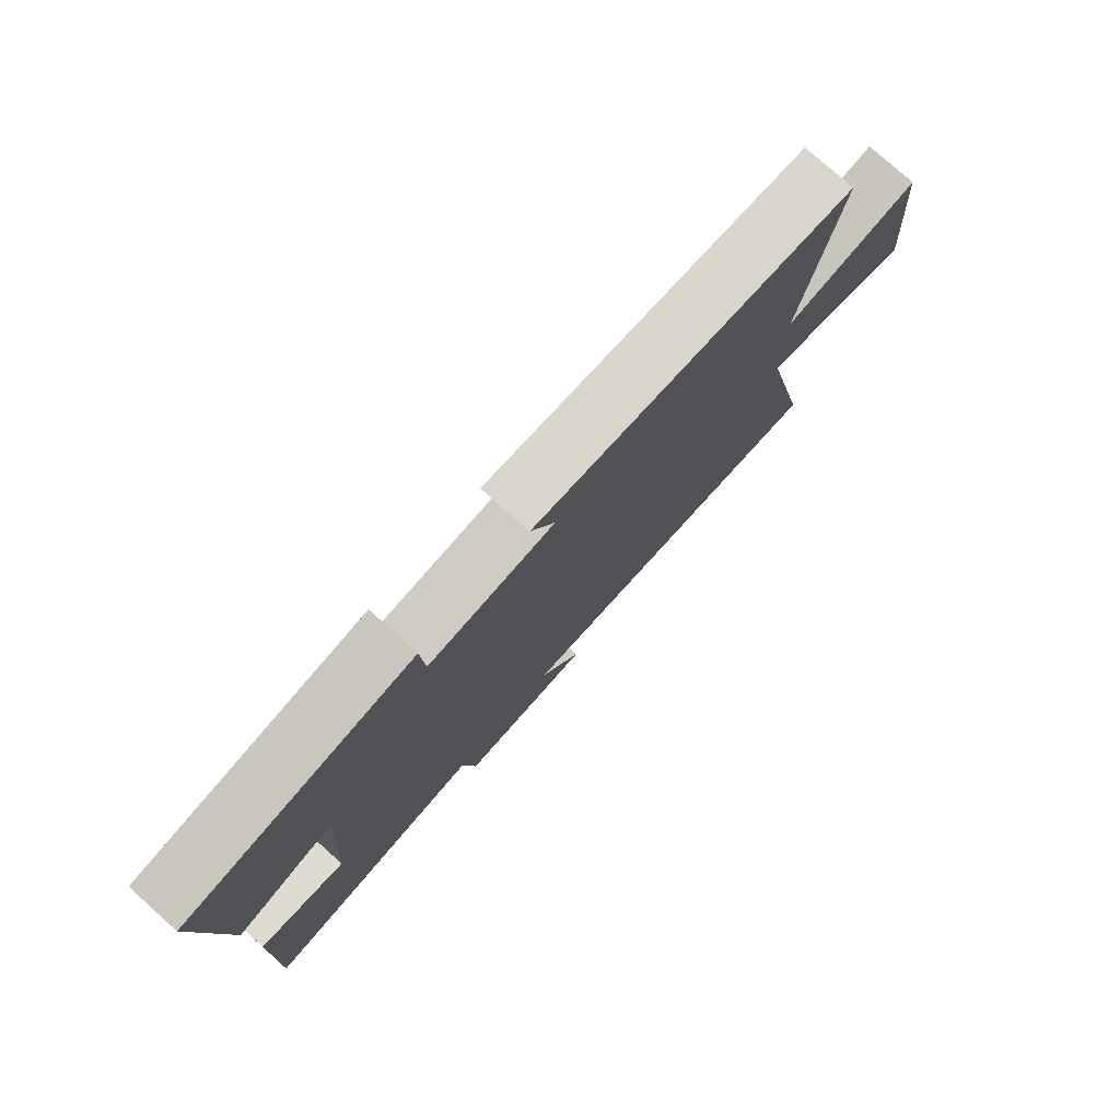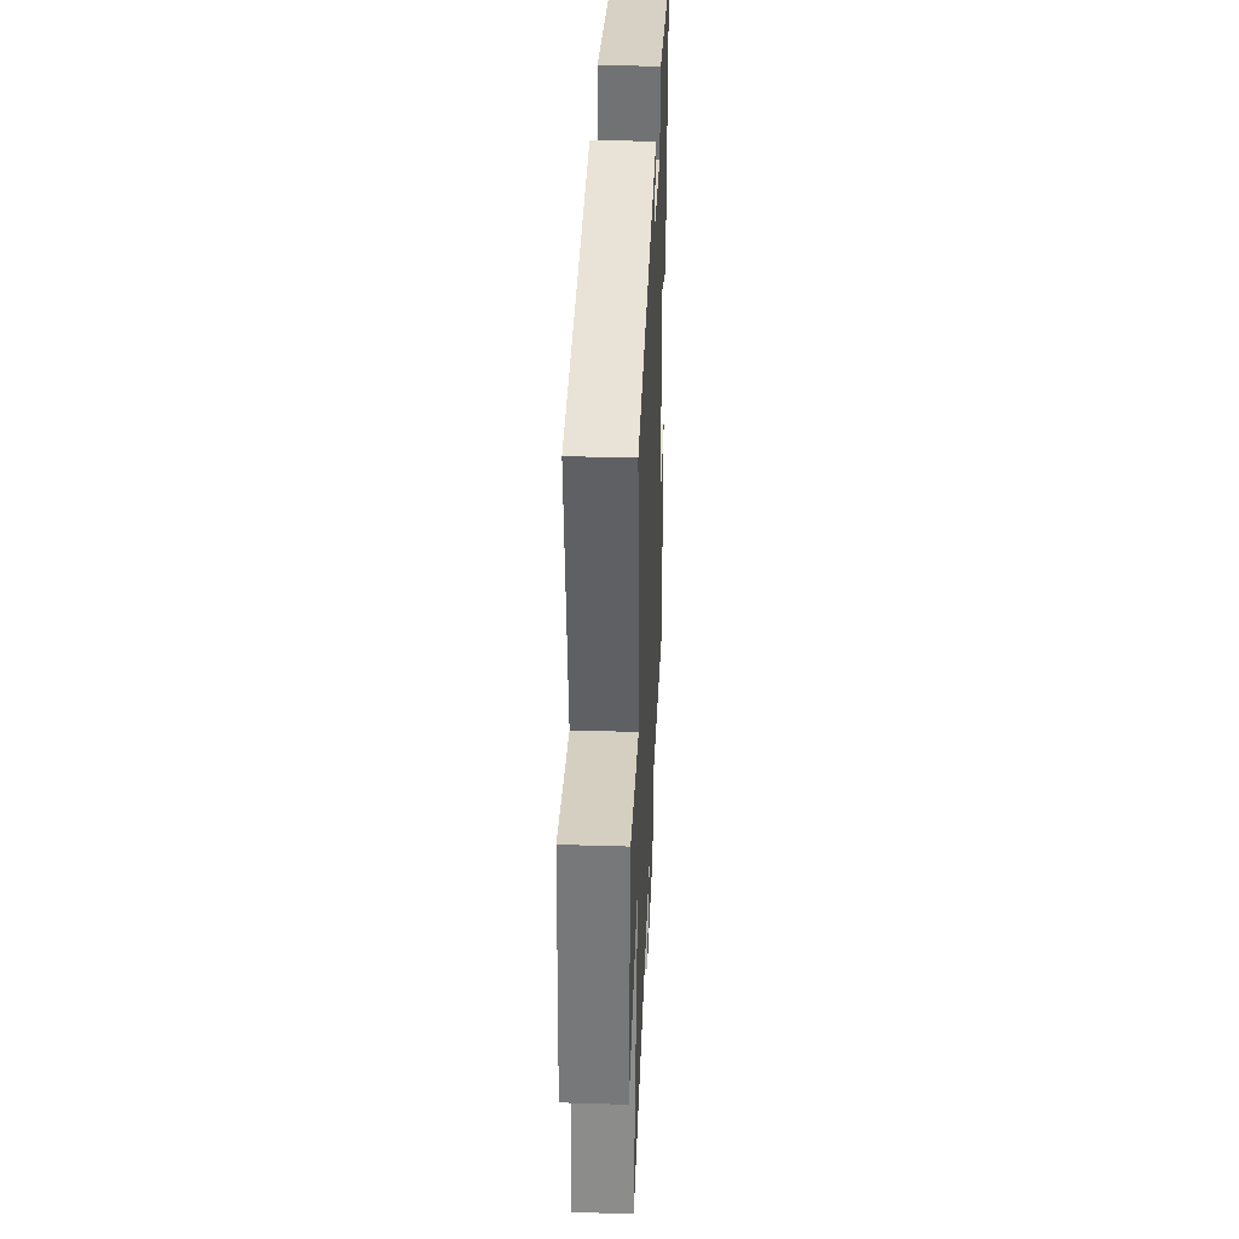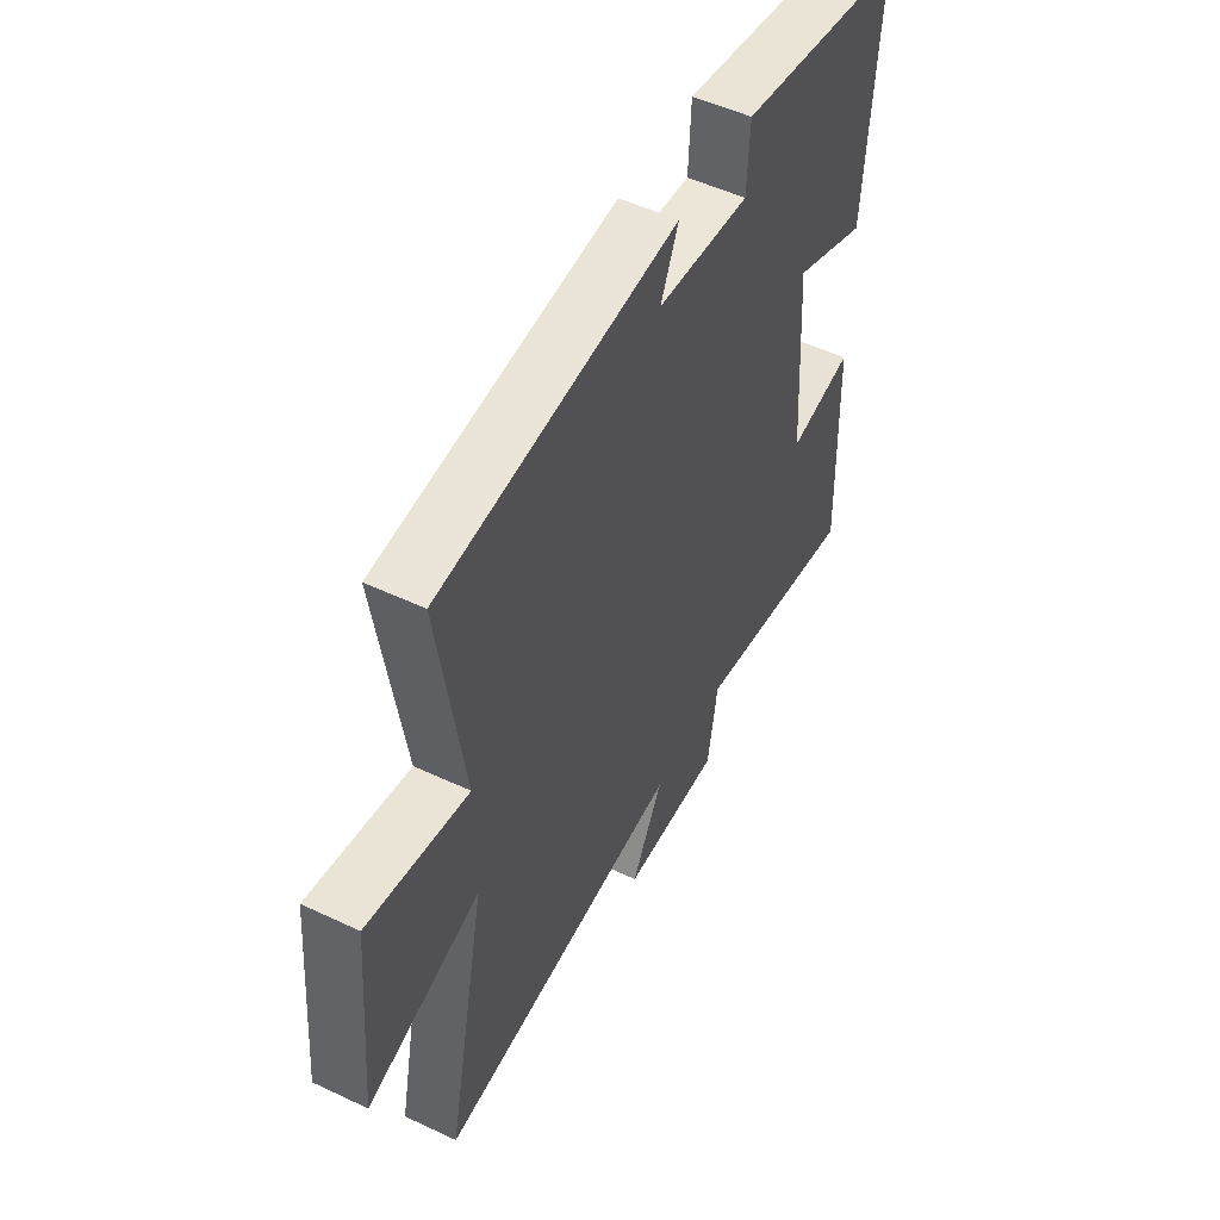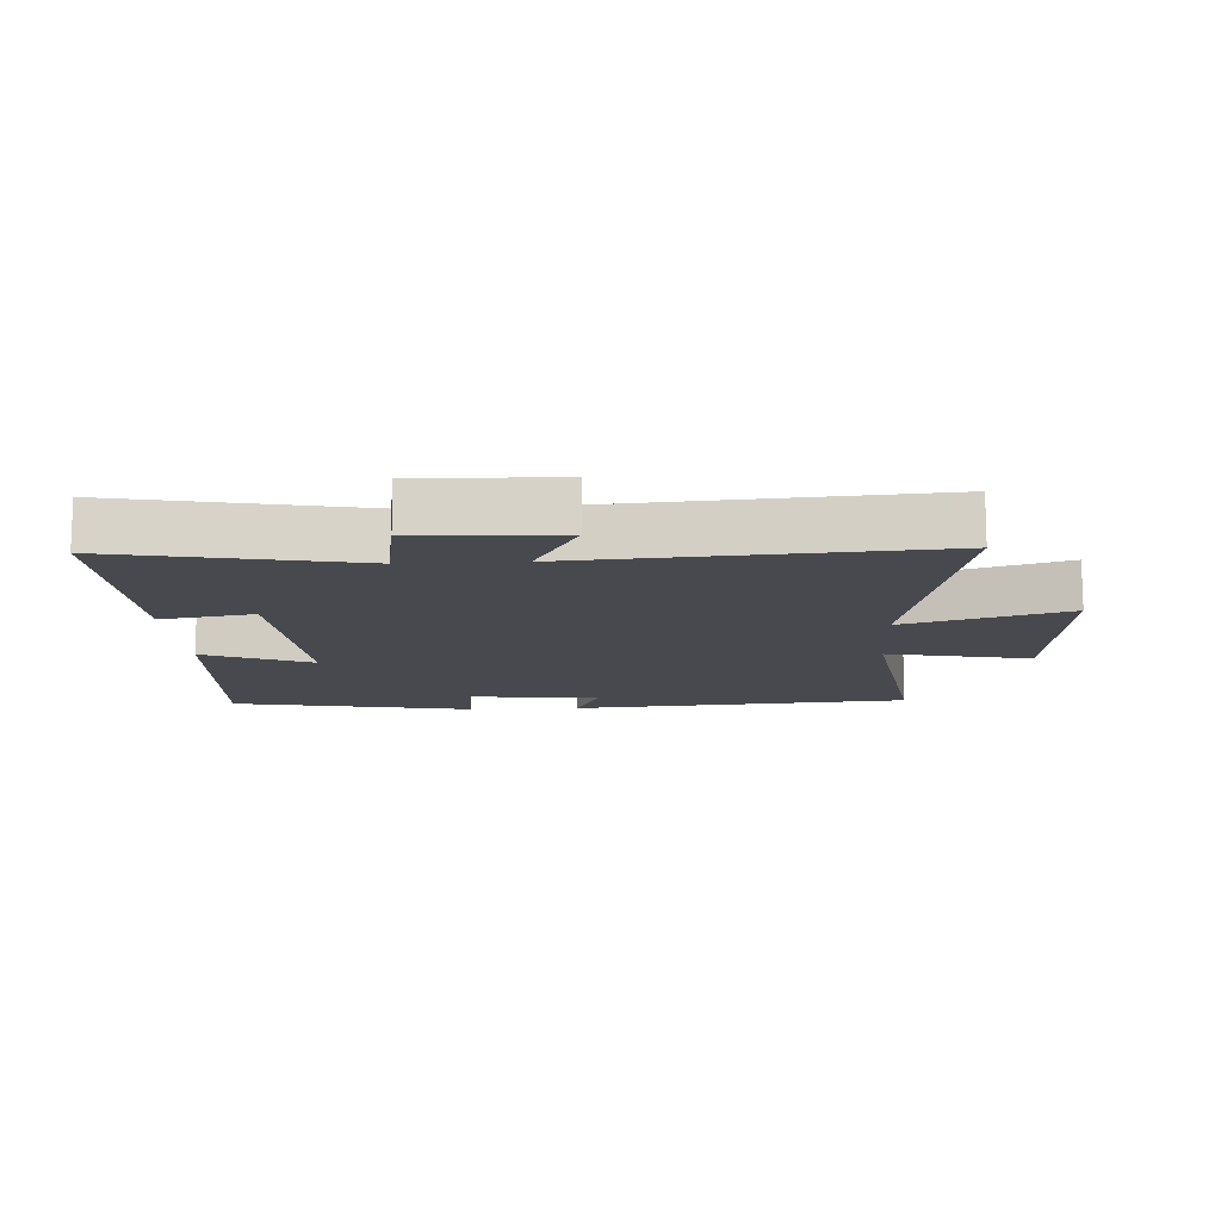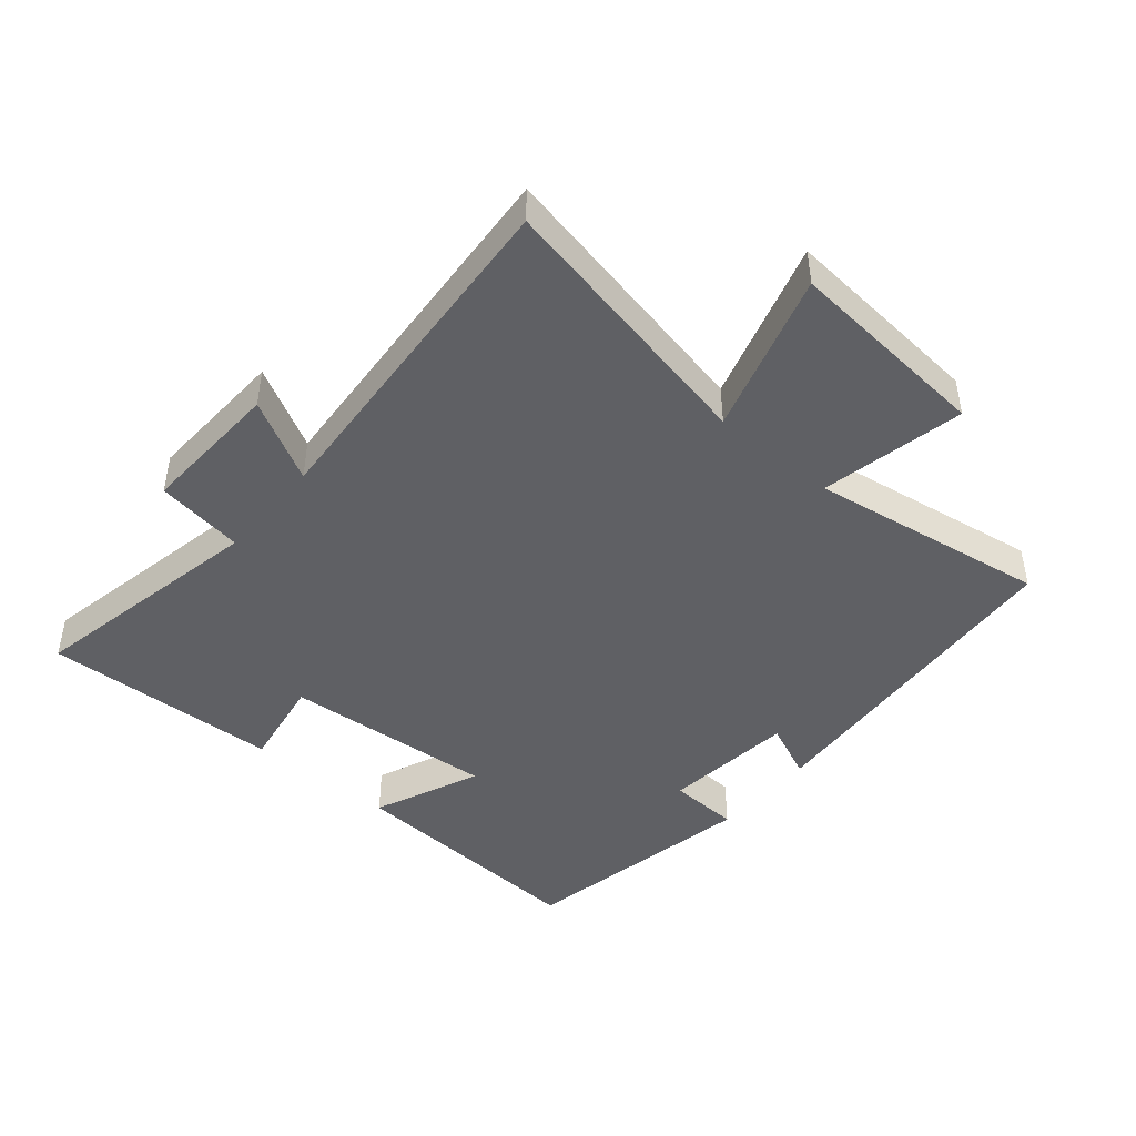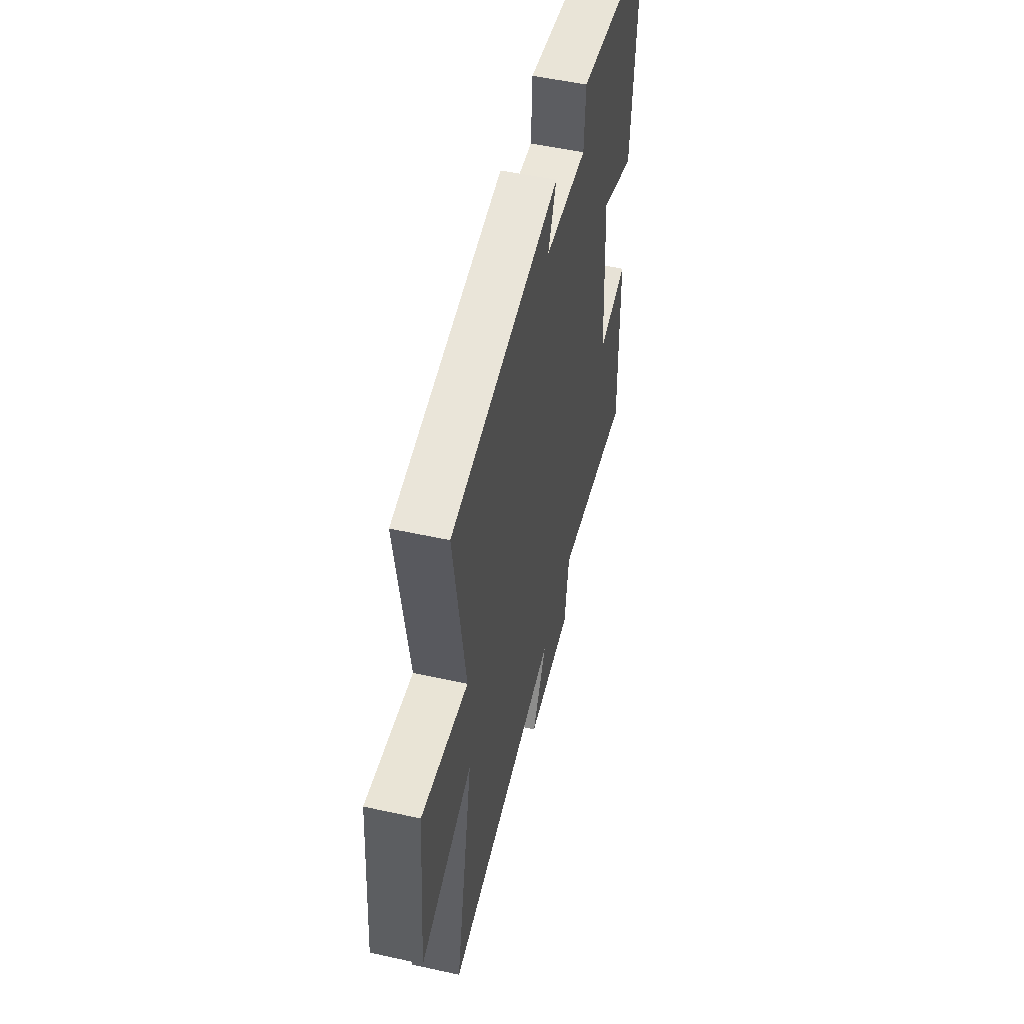
<metadata>
{"format":"obj","ext":"obj","renderer":"f3d","projection":"perspective","resolution":1024,"background":"white","views":[{"elev":78.2,"azim":131.8,"up":"+Z"},{"elev":37.4,"azim":-87.7,"up":"+Z"},{"elev":51.9,"azim":-63.0,"up":"+Z"},{"elev":-12.7,"azim":-176.8,"up":"+Y"},{"elev":-44.7,"azim":-130.0,"up":"+Y"},{"elev":52.7,"azim":-76.7,"up":"+Z"}]}
</metadata>
<code>
v 0.528 0.07 0.428
v 0.5 0.07 0.033
v 0.332 0.07 0.104
v 0.354 0.07 -0.228
v 0.5 0.07 -0.203
v 0.512 0.07 -0.575
v 0.135 0.07 -0.5
v 0.113 0.07 -0.637
v -0.109 0.07 -0.627
v -0.039 0.07 -0.5
v -0.589 0.07 -0.539
v -0.5 0.07 -0.112
v -0.752 0.07 -0.188
v -0.724 0.07 0.132
v -0.5 0.07 0.086
v -0.556 0.07 0.458
v -0.025 0.07 0.5
v -0.065 0.07 0.41
v 0.143 0.07 0.388
v 0.149 0.07 0.5
v 0.528 0 0.428
v 0.5 0 0.033
v 0.332 0 0.104
v 0.354 0 -0.228
v 0.5 0 -0.203
v 0.512 0 -0.575
v 0.135 0 -0.5
v 0.113 0 -0.637
v -0.109 0 -0.627
v -0.039 0 -0.5
v -0.589 0 -0.539
v -0.5 0 -0.112
v -0.752 0 -0.188
v -0.724 0 0.132
v -0.5 0 0.086
v -0.556 0 0.458
v -0.025 0 0.5
v -0.065 0 0.41
v 0.143 0 0.388
v 0.149 0 0.5
f 1 2 3
f 20 1 3
f 19 20 3
f 18 19 3 4
f 15 16 17 18
f 15 18 4
f 12 13 14 15
f 12 15 4
f 10 11 12 4
f 7 8 9 10
f 7 10 4 5
f 5 6 7
f 23 22 21
f 23 21 40
f 23 40 39
f 24 23 39 38
f 38 37 36 35
f 24 38 35
f 35 34 33 32
f 24 35 32
f 24 32 31 30
f 30 29 28 27
f 25 24 30 27
f 27 26 25
f 1 21 22 2
f 2 22 23 3
f 3 23 24 4
f 4 24 25 5
f 5 25 26 6
f 6 26 27 7
f 7 27 28 8
f 8 28 29 9
f 9 29 30 10
f 10 30 31 11
f 11 31 32 12
f 12 32 33 13
f 13 33 34 14
f 14 34 35 15
f 15 35 36 16
f 16 36 37 17
f 17 37 38 18
f 18 38 39 19
f 19 39 40 20
f 20 40 21 1

</code>
